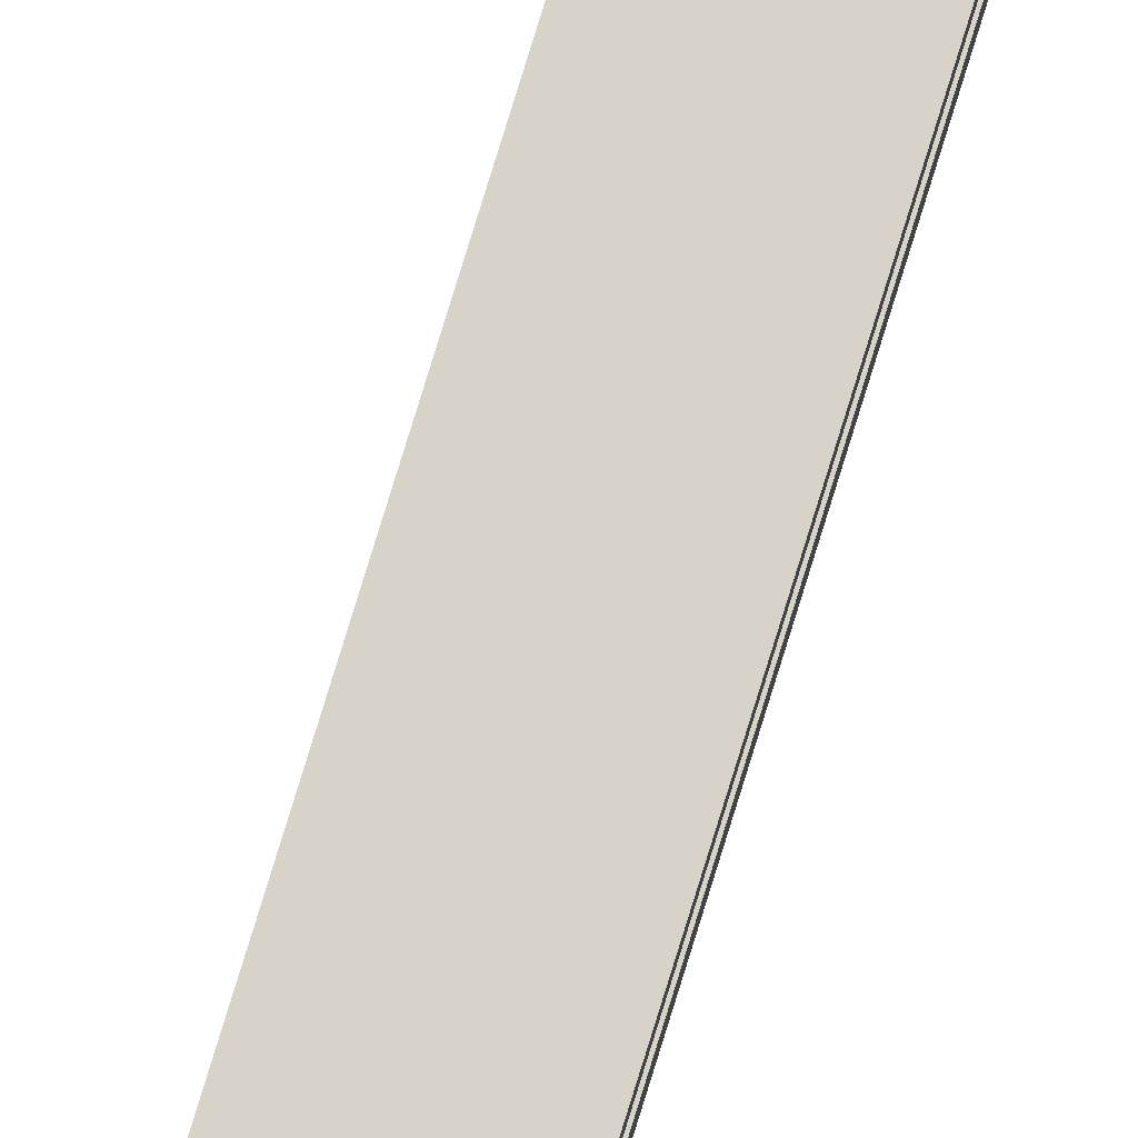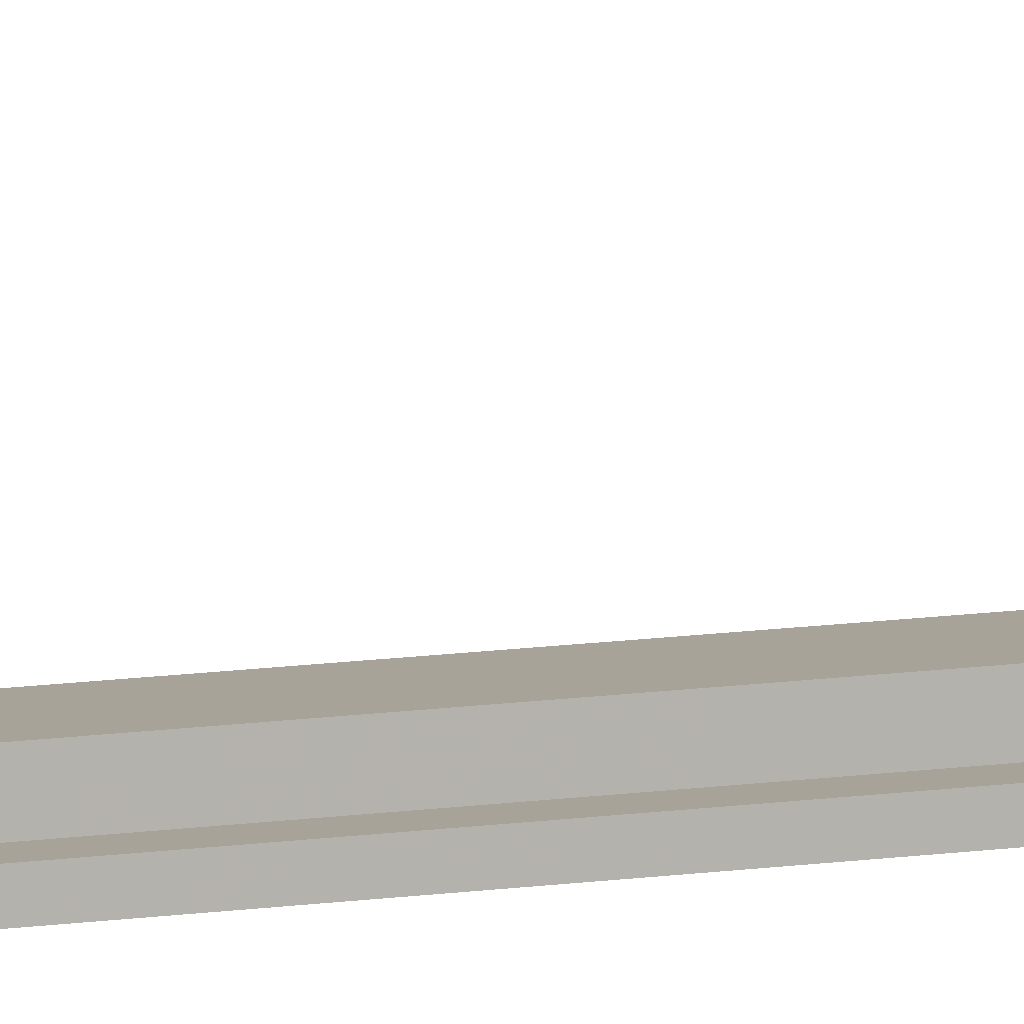
<metadata>
{"format":"obj","ext":"obj","renderer":"f3d","projection":"perspective","resolution":1024,"background":"white","views":[{"elev":77.1,"azim":-163.0,"up":"+Z"},{"elev":6.8,"azim":-122.2,"up":"+Z"}]}
</metadata>
<code>
v -1.876 -0.1087 0.001598
v -1.876 -0.1083 -0.001598
v -1.849 -0.1083 -0.002
v -1.849 -0.1087 0.001598
v -1.876 -0.07907 0.002
v -1.848 -0.07907 0.001598
v -1.849 -0.07907 -0.002
v -1.876 -0.07907 -0.001598
v -1.855 -0.08267 -0.002402
v -1.871 -0.08307 -0.002
v -1.87 -0.07867 -0.001598
v -1.854 -0.07907 -0.002
v -1.87 -0.08227 -0.04
v -1.87 -0.07867 -0.04
v -1.855 -0.08267 -0.04
v -1.854 -0.07907 -0.04
v -1.866 -0.08267 -0.006
v -1.866 -0.08267 -0.04
v -1.858 -0.08267 -0.04
v -1.858 -0.08267 -0.006
v -1.866 -0.07967 -0.006
v -1.866 -0.07967 -0.04
v -1.858 -0.07967 -0.04
v -1.858 -0.07967 -0.006
v -1.876 -0.1083 0.002
v -1.876 -0.1083 0.001598
v -1.876 -0.1083 -0.002
v -1.876 -0.1087 -0.001598
v -1.848 -0.1083 -0.001598
v -1.849 -0.1087 -0.001598
v -1.848 -0.1083 0.001598
v -1.849 -0.1083 0.002
v -1.876 -0.07867 0.001598
v -1.876 -0.07907 0.001598
v -1.849 -0.07867 0.001598
v -1.849 -0.07907 0.002
v -1.849 -0.07867 -0.001598
v -1.848 -0.07907 -0.001598
v -1.876 -0.07867 -0.001598
v -1.876 -0.07907 -0.002
v -1.854 -0.08227 -0.002402
v -1.854 -0.08307 -0.002
v -1.87 -0.08227 -0.002402
v -1.87 -0.08267 -0.002402
v -1.87 -0.07907 -0.002402
v -1.871 -0.07907 -0.002
v -1.854 -0.07907 -0.002402
v -1.855 -0.07867 -0.001598
v -1.87 -0.08267 -0.04
v -1.87 -0.07907 -0.04
v -1.854 -0.08227 -0.04
v -1.855 -0.07867 -0.04
v -1.855 -0.08003 -0.04464
v -1.855 -0.07637 -0.04858
v -1.855 -0.07637 -0.0533
v -1.855 -0.08697 -0.0533
v -1.855 -0.08697 -0.04858
v -1.855 -0.08297 -0.0445
v -1.87 -0.08025 -0.0447
v -1.87 -0.07617 -0.0487
v -1.87 -0.07637 -0.0535
v -1.87 -0.08717 -0.0533
v -1.87 -0.08703 -0.04836
v -1.87 -0.08309 -0.0447
v -1.866 -0.08037 -0.0445
v -1.859 -0.08003 -0.04464
v -1.858 -0.08297 -0.0445
v -1.866 -0.08331 -0.04464
v -1.859 -0.08017 -0.0097
v -1.866 -0.08037 -0.0097
v -1.866 -0.08317 -0.0097
v -1.859 -0.08297 -0.0097
v -1.855 -0.08037 -0.0445
v -1.855 -0.08025 -0.0447
v -1.855 -0.07617 -0.0487
v -1.855 -0.07631 -0.04836
v -1.855 -0.07637 -0.0535
v -1.855 -0.07617 -0.0533
v -1.855 -0.08717 -0.0533
v -1.855 -0.08697 -0.0535
v -1.855 -0.08703 -0.04836
v -1.855 -0.08717 -0.0487
v -1.855 -0.08331 -0.04464
v -1.855 -0.08309 -0.0447
v -1.87 -0.08037 -0.0445
v -1.87 -0.08003 -0.04464
v -1.87 -0.07637 -0.04858
v -1.87 -0.07631 -0.04836
v -1.87 -0.07637 -0.0533
v -1.87 -0.07617 -0.0533
v -1.87 -0.08697 -0.0533
v -1.87 -0.08697 -0.0535
v -1.87 -0.08697 -0.04858
v -1.87 -0.08717 -0.0487
v -1.87 -0.08331 -0.04464
v -1.87 -0.08297 -0.0445
v -1.866 -0.08037 -0.0443
v -1.866 -0.08017 -0.0443
v -1.866 -0.08003 -0.04464
v -1.859 -0.08017 -0.0443
v -1.859 -0.08037 -0.0443
v -1.858 -0.08037 -0.0445
v -1.859 -0.08297 -0.0443
v -1.859 -0.08317 -0.0443
v -1.859 -0.08331 -0.04464
v -1.866 -0.08317 -0.0443
v -1.866 -0.08297 -0.0443
v -1.866 -0.08297 -0.0445
v -1.859 -0.08037 -0.0095
v -1.859 -0.08037 -0.0097
v -1.866 -0.08037 -0.0095
v -1.866 -0.08017 -0.0097
v -1.866 -0.08297 -0.0095
v -1.866 -0.08297 -0.0097
v -1.859 -0.08297 -0.0095
v -1.859 -0.08317 -0.0097
v -1.876 -1.03 0.001598
v -1.876 -1.03 -0.001598
v -1.849 -1.03 -0.002
v -1.849 -1.03 0.001598
v -1.876 -1 0.002
v -1.848 -1 0.001598
v -1.849 -1 -0.002
v -1.876 -1 -0.001598
v -1.855 -1.004 -0.002402
v -1.871 -1.004 -0.002
v -1.87 -1 -0.001598
v -1.854 -1 -0.002
v -1.87 -1.004 -0.04
v -1.87 -1 -0.04
v -1.855 -1.004 -0.04
v -1.854 -1 -0.04
v -1.866 -1.004 -0.006
v -1.866 -1.004 -0.04
v -1.858 -1.004 -0.04
v -1.858 -1.004 -0.006
v -1.866 -1.001 -0.006
v -1.866 -1.001 -0.04
v -1.858 -1.001 -0.04
v -1.858 -1.001 -0.006
v -1.876 -1.03 0.002
v -1.876 -1.03 0.001598
v -1.876 -1.03 -0.002
v -1.876 -1.03 -0.001598
v -1.848 -1.03 -0.001598
v -1.849 -1.03 -0.001598
v -1.848 -1.03 0.001598
v -1.849 -1.03 0.002
v -1.876 -1 0.001598
v -1.876 -1 0.001598
v -1.849 -1 0.001598
v -1.849 -1 0.002
v -1.849 -1 -0.001598
v -1.848 -1 -0.001598
v -1.876 -1 -0.001598
v -1.876 -1 -0.002
v -1.854 -1.004 -0.002402
v -1.854 -1.004 -0.002
v -1.87 -1.004 -0.002402
v -1.87 -1.004 -0.002402
v -1.87 -1 -0.002402
v -1.871 -1 -0.002
v -1.854 -1 -0.002402
v -1.855 -1 -0.001598
v -1.87 -1.004 -0.04
v -1.87 -1 -0.04
v -1.854 -1.004 -0.04
v -1.855 -1 -0.04
v -1.855 -1.001 -0.04464
v -1.855 -0.9977 -0.04858
v -1.855 -0.9977 -0.0533
v -1.855 -1.008 -0.0533
v -1.855 -1.008 -0.04858
v -1.855 -1.004 -0.0445
v -1.87 -1.002 -0.0447
v -1.87 -0.9975 -0.0487
v -1.87 -0.9977 -0.0535
v -1.87 -1.008 -0.0533
v -1.87 -1.008 -0.04836
v -1.87 -1.004 -0.0447
v -1.866 -1.002 -0.0445
v -1.859 -1.001 -0.04464
v -1.858 -1.004 -0.0445
v -1.866 -1.005 -0.04464
v -1.859 -1.001 -0.0097
v -1.866 -1.002 -0.0097
v -1.866 -1.004 -0.0097
v -1.859 -1.004 -0.0097
v -1.855 -1.002 -0.0445
v -1.855 -1.002 -0.0447
v -1.855 -0.9975 -0.0487
v -1.855 -0.9976 -0.04836
v -1.855 -0.9977 -0.0535
v -1.855 -0.9975 -0.0533
v -1.855 -1.008 -0.0533
v -1.855 -1.008 -0.0535
v -1.855 -1.008 -0.04836
v -1.855 -1.008 -0.0487
v -1.855 -1.005 -0.04464
v -1.855 -1.004 -0.0447
v -1.87 -1.002 -0.0445
v -1.87 -1.001 -0.04464
v -1.87 -0.9977 -0.04858
v -1.87 -0.9976 -0.04836
v -1.87 -0.9977 -0.0533
v -1.87 -0.9975 -0.0533
v -1.87 -1.008 -0.0533
v -1.87 -1.008 -0.0535
v -1.87 -1.008 -0.04858
v -1.87 -1.008 -0.0487
v -1.87 -1.005 -0.04464
v -1.87 -1.004 -0.0445
v -1.866 -1.002 -0.0443
v -1.866 -1.001 -0.0443
v -1.866 -1.001 -0.04464
v -1.859 -1.001 -0.0443
v -1.859 -1.002 -0.0443
v -1.858 -1.002 -0.0445
v -1.859 -1.004 -0.0443
v -1.859 -1.004 -0.0443
v -1.859 -1.005 -0.04464
v -1.866 -1.004 -0.0443
v -1.866 -1.004 -0.0443
v -1.866 -1.004 -0.0445
v -1.859 -1.002 -0.0095
v -1.859 -1.002 -0.0097
v -1.866 -1.002 -0.0095
v -1.866 -1.001 -0.0097
v -1.866 -1.004 -0.0095
v -1.866 -1.004 -0.0097
v -1.859 -1.004 -0.0095
v -1.859 -1.004 -0.0097
v -1.876 -1.947 0.001598
v -1.876 -1.946 -0.001598
v -1.849 -1.946 -0.002
v -1.849 -1.947 0.001598
v -1.876 -1.917 0.002
v -1.848 -1.917 0.001598
v -1.849 -1.917 -0.002
v -1.876 -1.917 -0.001598
v -1.855 -1.921 -0.002402
v -1.871 -1.921 -0.002
v -1.87 -1.917 -0.001598
v -1.854 -1.917 -0.002
v -1.87 -1.92 -0.04
v -1.87 -1.917 -0.04
v -1.855 -1.921 -0.04
v -1.854 -1.917 -0.04
v -1.866 -1.921 -0.006
v -1.866 -1.921 -0.04
v -1.858 -1.921 -0.04
v -1.858 -1.921 -0.006
v -1.866 -1.918 -0.006
v -1.866 -1.918 -0.04
v -1.858 -1.918 -0.04
v -1.858 -1.918 -0.006
v -1.876 -1.946 0.002
v -1.876 -1.946 0.001598
v -1.876 -1.946 -0.002
v -1.876 -1.947 -0.001598
v -1.848 -1.946 -0.001598
v -1.849 -1.947 -0.001598
v -1.848 -1.946 0.001598
v -1.849 -1.946 0.002
v -1.876 -1.917 0.001598
v -1.876 -1.917 0.001598
v -1.849 -1.917 0.001598
v -1.849 -1.917 0.002
v -1.849 -1.917 -0.001598
v -1.848 -1.917 -0.001598
v -1.876 -1.917 -0.001598
v -1.876 -1.917 -0.002
v -1.854 -1.92 -0.002402
v -1.854 -1.921 -0.002
v -1.87 -1.92 -0.002402
v -1.87 -1.921 -0.002402
v -1.87 -1.917 -0.002402
v -1.871 -1.917 -0.002
v -1.854 -1.917 -0.002402
v -1.855 -1.917 -0.001598
v -1.87 -1.921 -0.04
v -1.87 -1.917 -0.04
v -1.854 -1.92 -0.04
v -1.855 -1.917 -0.04
v -1.855 -1.918 -0.04464
v -1.855 -1.914 -0.04858
v -1.855 -1.914 -0.0533
v -1.855 -1.925 -0.0533
v -1.855 -1.925 -0.04858
v -1.855 -1.921 -0.0445
v -1.87 -1.918 -0.0447
v -1.87 -1.914 -0.0487
v -1.87 -1.914 -0.0535
v -1.87 -1.925 -0.0533
v -1.87 -1.925 -0.04836
v -1.87 -1.921 -0.0447
v -1.866 -1.918 -0.0445
v -1.859 -1.918 -0.04464
v -1.858 -1.921 -0.0445
v -1.866 -1.921 -0.04464
v -1.859 -1.918 -0.0097
v -1.866 -1.918 -0.0097
v -1.866 -1.921 -0.0097
v -1.859 -1.921 -0.0097
v -1.855 -1.918 -0.0445
v -1.855 -1.918 -0.0447
v -1.855 -1.914 -0.0487
v -1.855 -1.914 -0.04836
v -1.855 -1.914 -0.0535
v -1.855 -1.914 -0.0533
v -1.855 -1.925 -0.0533
v -1.855 -1.925 -0.0535
v -1.855 -1.925 -0.04836
v -1.855 -1.925 -0.0487
v -1.855 -1.921 -0.04464
v -1.855 -1.921 -0.0447
v -1.87 -1.918 -0.0445
v -1.87 -1.918 -0.04464
v -1.87 -1.914 -0.04858
v -1.87 -1.914 -0.04836
v -1.87 -1.914 -0.0533
v -1.87 -1.914 -0.0533
v -1.87 -1.925 -0.0533
v -1.87 -1.925 -0.0535
v -1.87 -1.925 -0.04858
v -1.87 -1.925 -0.0487
v -1.87 -1.921 -0.04464
v -1.87 -1.921 -0.0445
v -1.866 -1.918 -0.0443
v -1.866 -1.918 -0.0443
v -1.866 -1.918 -0.04464
v -1.859 -1.918 -0.0443
v -1.859 -1.918 -0.0443
v -1.858 -1.918 -0.0445
v -1.859 -1.921 -0.0443
v -1.859 -1.921 -0.0443
v -1.859 -1.921 -0.04464
v -1.866 -1.921 -0.0443
v -1.866 -1.921 -0.0443
v -1.866 -1.921 -0.0445
v -1.859 -1.918 -0.0095
v -1.859 -1.918 -0.0097
v -1.866 -1.918 -0.0095
v -1.866 -1.918 -0.0097
v -1.866 -1.921 -0.0095
v -1.866 -1.921 -0.0097
v -1.859 -1.921 -0.0095
v -1.859 -1.921 -0.0097
v -1.882 -2.079 -0.0585
v -1.867 -2.079 -0.0585
v -1.867 -2.079 -0.0665
v -1.882 -2.079 -0.0665
v -1.882 -2.079 -0.0735
v -1.882 -2.079 -0.0535
v -1.882 0.308 -0.0585
v -1.867 0.308 -0.0585
v -1.867 0.308 -0.0665
v -1.882 0.308 -0.0665
v -1.882 0.308 -0.0735
v -1.882 0.308 -0.0535
v -1.842 -2.079 -0.0585
v -1.857 -2.079 -0.0585
v -1.857 -2.079 -0.0665
v -1.842 -2.079 -0.0665
v -1.842 -2.079 -0.0735
v -1.842 -2.079 -0.0535
v -1.842 0.308 -0.0585
v -1.857 0.308 -0.0585
v -1.857 0.308 -0.0665
v -1.842 0.308 -0.0665
v -1.842 0.308 -0.0735
v -1.842 0.308 -0.0535
f 4 1 28
f 28 30 4
f 5 25 32
f 32 36 5
f 6 31 29
f 29 38 6
f 8 2 26
f 26 34 8
f 50 13 43
f 43 45 50
f 47 41 51
f 51 16 47
f 24 21 22
f 22 23 24
f 11 39 33
f 35 37 48
f 33 35 48
f 11 33 48
f 11 48 52
f 11 52 14
f 42 12 7
f 42 7 3
f 40 46 10
f 27 40 10
f 3 27 10
f 42 3 10
f 18 17 44
f 44 49 18
f 20 19 15
f 15 9 20
f 17 20 9
f 9 44 17
f 22 21 17
f 17 18 22
f 24 23 19
f 19 20 24
f 21 24 20
f 20 17 21
f 18 49 13
f 13 50 14
f 18 13 14
f 14 52 16
f 16 51 15
f 16 15 19
f 16 19 23
f 14 16 23
f 14 23 22
f 18 14 22
f 1 25 26
f 2 27 28
f 3 29 30
f 4 31 32
f 5 33 34
f 6 35 36
f 7 37 38
f 8 39 40
f 9 41 42
f 10 43 44
f 11 45 46
f 12 47 48
f 25 1 4
f 4 32 25
f 2 28 1
f 1 26 2
f 40 39 11
f 11 46 40
f 34 33 39
f 39 8 34
f 26 25 5
f 5 34 26
f 32 31 6
f 6 36 32
f 30 29 31
f 31 4 30
f 47 12 42
f 42 41 47
f 37 7 12
f 12 48 37
f 27 2 8
f 8 40 27
f 13 49 44
f 44 43 13
f 41 9 15
f 15 51 41
f 45 11 14
f 14 50 45
f 10 44 9
f 9 42 10
f 3 30 28
f 28 27 3
f 38 37 35
f 35 6 38
f 36 35 33
f 33 5 36
f 7 38 29
f 29 3 7
f 43 10 46
f 46 45 43
f 48 47 16
f 16 52 48
f 88 86 99
f 88 99 66
f 88 66 53
f 88 53 76
f 75 78 90
f 90 60 75
f 77 80 92
f 92 61 77
f 79 82 94
f 94 62 79
f 81 83 105
f 81 105 68
f 81 68 95
f 81 95 63
f 54 74 84
f 54 84 57
f 57 56 55
f 54 57 55
f 64 59 87
f 89 91 93
f 87 89 93
f 64 87 93
f 109 111 113
f 113 115 109
f 102 67 58
f 58 73 102
f 108 65 85
f 85 96 108
f 112 69 100
f 100 98 112
f 114 70 97
f 97 107 114
f 116 71 106
f 106 104 116
f 110 72 103
f 103 101 110
f 53 73 74
f 54 75 76
f 55 77 78
f 56 79 80
f 57 81 82
f 58 83 84
f 59 85 86
f 60 87 88
f 61 89 90
f 62 91 92
f 63 93 94
f 64 95 96
f 98 99 65
f 65 97 98
f 101 102 66
f 66 100 101
f 104 105 67
f 67 103 104
f 107 108 68
f 68 106 107
f 69 109 110
f 70 111 112
f 71 113 114
f 72 115 116
f 65 99 86
f 86 85 65
f 54 76 53
f 53 74 54
f 60 88 76
f 76 75 60
f 59 86 88
f 88 87 59
f 55 78 75
f 75 54 55
f 61 90 78
f 78 77 61
f 87 60 90
f 90 89 87
f 56 80 77
f 77 55 56
f 62 92 80
f 80 79 62
f 89 61 92
f 92 91 89
f 57 82 79
f 79 56 57
f 63 94 82
f 82 81 63
f 91 62 94
f 94 93 91
f 84 83 81
f 81 57 84
f 67 105 83
f 83 58 67
f 93 63 95
f 95 64 93
f 58 84 74
f 74 73 58
f 85 59 64
f 64 96 85
f 99 98 100
f 100 66 99
f 73 53 66
f 66 102 73
f 105 104 106
f 106 68 105
f 96 95 68
f 68 108 96
f 102 101 103
f 103 67 102
f 108 107 97
f 97 65 108
f 112 111 109
f 109 69 112
f 114 113 111
f 111 70 114
f 116 115 113
f 113 71 116
f 110 109 115
f 115 72 110
f 69 110 101
f 101 100 69
f 70 112 98
f 98 97 70
f 71 114 107
f 107 106 71
f 72 116 104
f 104 103 72
f 120 117 144
f 144 146 120
f 121 141 148
f 148 152 121
f 122 147 145
f 145 154 122
f 124 118 142
f 142 150 124
f 166 129 159
f 159 161 166
f 163 157 167
f 167 132 163
f 140 137 138
f 138 139 140
f 127 155 149
f 151 153 164
f 149 151 164
f 127 149 164
f 127 164 168
f 127 168 130
f 158 128 123
f 158 123 119
f 156 162 126
f 143 156 126
f 119 143 126
f 158 119 126
f 134 133 160
f 160 165 134
f 136 135 131
f 131 125 136
f 133 136 125
f 125 160 133
f 138 137 133
f 133 134 138
f 140 139 135
f 135 136 140
f 137 140 136
f 136 133 137
f 134 165 129
f 129 166 130
f 134 129 130
f 130 168 132
f 132 167 131
f 132 131 135
f 132 135 139
f 130 132 139
f 130 139 138
f 134 130 138
f 117 141 142
f 118 143 144
f 119 145 146
f 120 147 148
f 121 149 150
f 122 151 152
f 123 153 154
f 124 155 156
f 125 157 158
f 126 159 160
f 127 161 162
f 128 163 164
f 141 117 120
f 120 148 141
f 118 144 117
f 117 142 118
f 156 155 127
f 127 162 156
f 150 149 155
f 155 124 150
f 142 141 121
f 121 150 142
f 148 147 122
f 122 152 148
f 146 145 147
f 147 120 146
f 163 128 158
f 158 157 163
f 153 123 128
f 128 164 153
f 143 118 124
f 124 156 143
f 129 165 160
f 160 159 129
f 157 125 131
f 131 167 157
f 161 127 130
f 130 166 161
f 126 160 125
f 125 158 126
f 119 146 144
f 144 143 119
f 154 153 151
f 151 122 154
f 152 151 149
f 149 121 152
f 123 154 145
f 145 119 123
f 159 126 162
f 162 161 159
f 164 163 132
f 132 168 164
f 204 202 215
f 204 215 182
f 204 182 169
f 204 169 192
f 191 194 206
f 206 176 191
f 193 196 208
f 208 177 193
f 195 198 210
f 210 178 195
f 197 199 221
f 197 221 184
f 197 184 211
f 197 211 179
f 170 190 200
f 170 200 173
f 173 172 171
f 170 173 171
f 180 175 203
f 205 207 209
f 203 205 209
f 180 203 209
f 225 227 229
f 229 231 225
f 218 183 174
f 174 189 218
f 224 181 201
f 201 212 224
f 228 185 216
f 216 214 228
f 230 186 213
f 213 223 230
f 232 187 222
f 222 220 232
f 226 188 219
f 219 217 226
f 169 189 190
f 170 191 192
f 171 193 194
f 172 195 196
f 173 197 198
f 174 199 200
f 175 201 202
f 176 203 204
f 177 205 206
f 178 207 208
f 179 209 210
f 180 211 212
f 214 215 181
f 181 213 214
f 217 218 182
f 182 216 217
f 220 221 183
f 183 219 220
f 223 224 184
f 184 222 223
f 185 225 226
f 186 227 228
f 187 229 230
f 188 231 232
f 181 215 202
f 202 201 181
f 170 192 169
f 169 190 170
f 176 204 192
f 192 191 176
f 175 202 204
f 204 203 175
f 171 194 191
f 191 170 171
f 177 206 194
f 194 193 177
f 203 176 206
f 206 205 203
f 172 196 193
f 193 171 172
f 178 208 196
f 196 195 178
f 205 177 208
f 208 207 205
f 173 198 195
f 195 172 173
f 179 210 198
f 198 197 179
f 207 178 210
f 210 209 207
f 200 199 197
f 197 173 200
f 183 221 199
f 199 174 183
f 209 179 211
f 211 180 209
f 174 200 190
f 190 189 174
f 201 175 180
f 180 212 201
f 215 214 216
f 216 182 215
f 189 169 182
f 182 218 189
f 221 220 222
f 222 184 221
f 212 211 184
f 184 224 212
f 218 217 219
f 219 183 218
f 224 223 213
f 213 181 224
f 228 227 225
f 225 185 228
f 230 229 227
f 227 186 230
f 232 231 229
f 229 187 232
f 226 225 231
f 231 188 226
f 185 226 217
f 217 216 185
f 186 228 214
f 214 213 186
f 187 230 223
f 223 222 187
f 188 232 220
f 220 219 188
f 236 233 260
f 260 262 236
f 237 257 264
f 264 268 237
f 238 263 261
f 261 270 238
f 240 234 258
f 258 266 240
f 282 245 275
f 275 277 282
f 279 273 283
f 283 248 279
f 256 253 254
f 254 255 256
f 243 271 265
f 267 269 280
f 265 267 280
f 243 265 280
f 243 280 284
f 243 284 246
f 274 244 239
f 274 239 235
f 272 278 242
f 259 272 242
f 235 259 242
f 274 235 242
f 250 249 276
f 276 281 250
f 252 251 247
f 247 241 252
f 249 252 241
f 241 276 249
f 254 253 249
f 249 250 254
f 256 255 251
f 251 252 256
f 253 256 252
f 252 249 253
f 250 281 245
f 245 282 246
f 250 245 246
f 246 284 248
f 248 283 247
f 248 247 251
f 248 251 255
f 246 248 255
f 246 255 254
f 250 246 254
f 233 257 258
f 234 259 260
f 235 261 262
f 236 263 264
f 237 265 266
f 238 267 268
f 239 269 270
f 240 271 272
f 241 273 274
f 242 275 276
f 243 277 278
f 244 279 280
f 257 233 236
f 236 264 257
f 234 260 233
f 233 258 234
f 272 271 243
f 243 278 272
f 266 265 271
f 271 240 266
f 258 257 237
f 237 266 258
f 264 263 238
f 238 268 264
f 262 261 263
f 263 236 262
f 279 244 274
f 274 273 279
f 269 239 244
f 244 280 269
f 259 234 240
f 240 272 259
f 245 281 276
f 276 275 245
f 273 241 247
f 247 283 273
f 277 243 246
f 246 282 277
f 242 276 241
f 241 274 242
f 235 262 260
f 260 259 235
f 270 269 267
f 267 238 270
f 268 267 265
f 265 237 268
f 239 270 261
f 261 235 239
f 275 242 278
f 278 277 275
f 280 279 248
f 248 284 280
f 320 318 331
f 320 331 298
f 320 298 285
f 320 285 308
f 307 310 322
f 322 292 307
f 309 312 324
f 324 293 309
f 311 314 326
f 326 294 311
f 313 315 337
f 313 337 300
f 313 300 327
f 313 327 295
f 286 306 316
f 286 316 289
f 289 288 287
f 286 289 287
f 296 291 319
f 321 323 325
f 319 321 325
f 296 319 325
f 341 343 345
f 345 347 341
f 334 299 290
f 290 305 334
f 340 297 317
f 317 328 340
f 344 301 332
f 332 330 344
f 346 302 329
f 329 339 346
f 348 303 338
f 338 336 348
f 342 304 335
f 335 333 342
f 285 305 306
f 286 307 308
f 287 309 310
f 288 311 312
f 289 313 314
f 290 315 316
f 291 317 318
f 292 319 320
f 293 321 322
f 294 323 324
f 295 325 326
f 296 327 328
f 330 331 297
f 297 329 330
f 333 334 298
f 298 332 333
f 336 337 299
f 299 335 336
f 339 340 300
f 300 338 339
f 301 341 342
f 302 343 344
f 303 345 346
f 304 347 348
f 297 331 318
f 318 317 297
f 286 308 285
f 285 306 286
f 292 320 308
f 308 307 292
f 291 318 320
f 320 319 291
f 287 310 307
f 307 286 287
f 293 322 310
f 310 309 293
f 319 292 322
f 322 321 319
f 288 312 309
f 309 287 288
f 294 324 312
f 312 311 294
f 321 293 324
f 324 323 321
f 289 314 311
f 311 288 289
f 295 326 314
f 314 313 295
f 323 294 326
f 326 325 323
f 316 315 313
f 313 289 316
f 299 337 315
f 315 290 299
f 325 295 327
f 327 296 325
f 290 316 306
f 306 305 290
f 317 291 296
f 296 328 317
f 331 330 332
f 332 298 331
f 305 285 298
f 298 334 305
f 337 336 338
f 338 300 337
f 328 327 300
f 300 340 328
f 334 333 335
f 335 299 334
f 340 339 329
f 329 297 340
f 344 343 341
f 341 301 344
f 346 345 343
f 343 302 346
f 348 347 345
f 345 303 348
f 342 341 347
f 347 304 342
f 301 342 333
f 333 332 301
f 302 344 330
f 330 329 302
f 303 346 339
f 339 338 303
f 304 348 336
f 336 335 304
f 356 350 349
f 349 355 356
f 357 351 350
f 350 356 357
f 358 352 351
f 351 357 358
f 359 353 352
f 352 358 359
f 353 359 371
f 371 365 353
f 360 354 366
f 366 372 360
f 355 349 354
f 354 360 355
f 368 367 361
f 361 362 368
f 369 368 362
f 362 363 369
f 370 369 363
f 363 364 370
f 371 370 364
f 364 365 371
f 367 372 366
f 366 361 367
f 360 372 367
f 360 367 368
f 369 370 371
f 371 359 358
f 371 358 357
f 369 371 357
f 368 369 357
f 368 357 356
f 360 368 356
f 355 360 356
f 351 352 353
f 353 365 364
f 353 364 363
f 351 353 363
f 350 351 363
f 350 363 362
f 362 361 366
f 350 362 366
f 350 366 354
f 350 354 349

</code>
